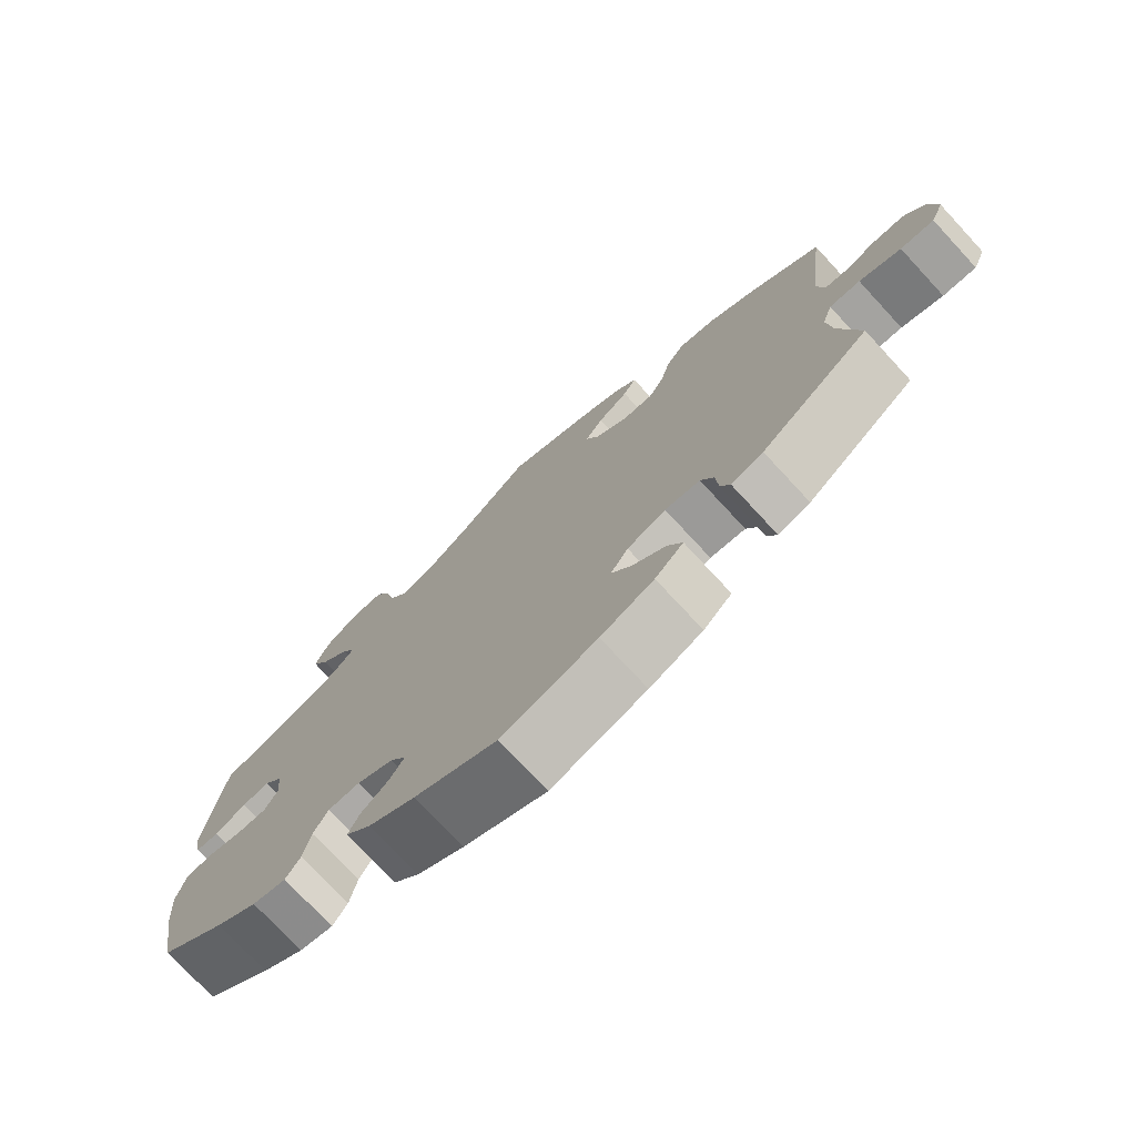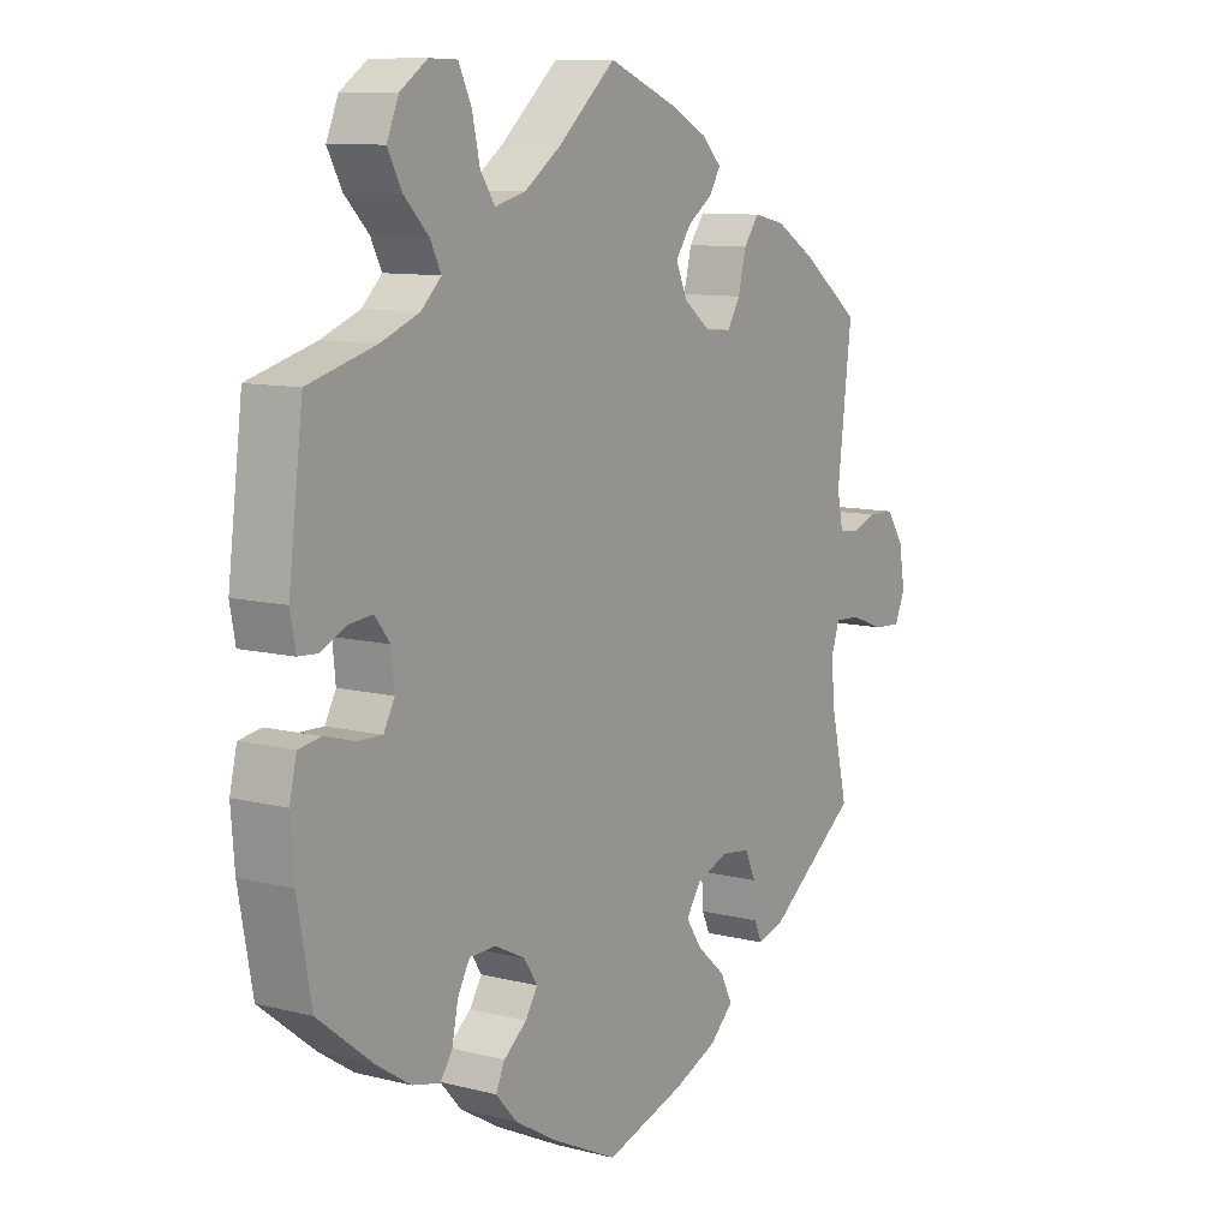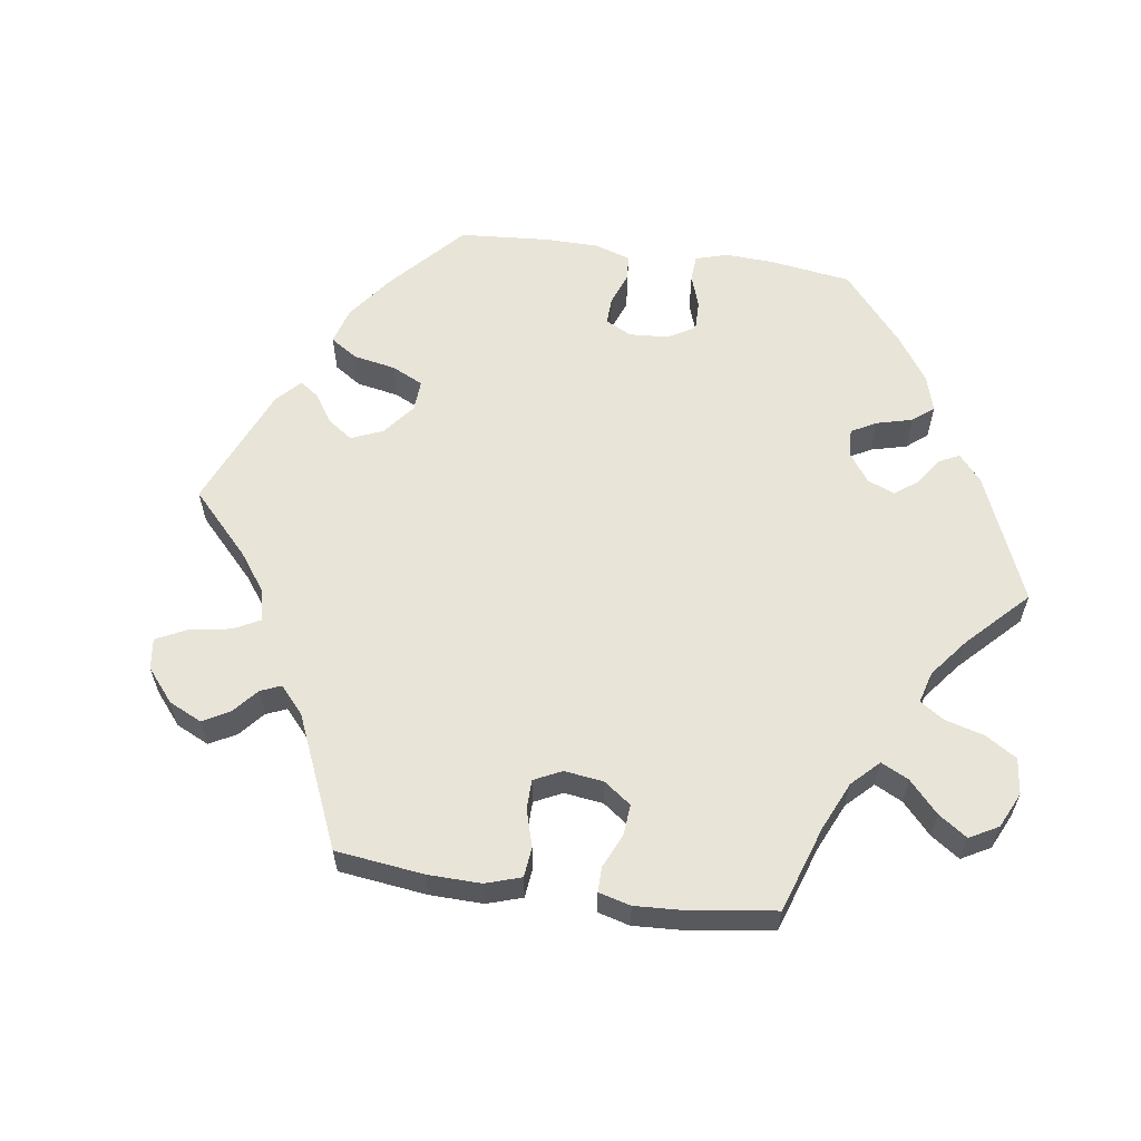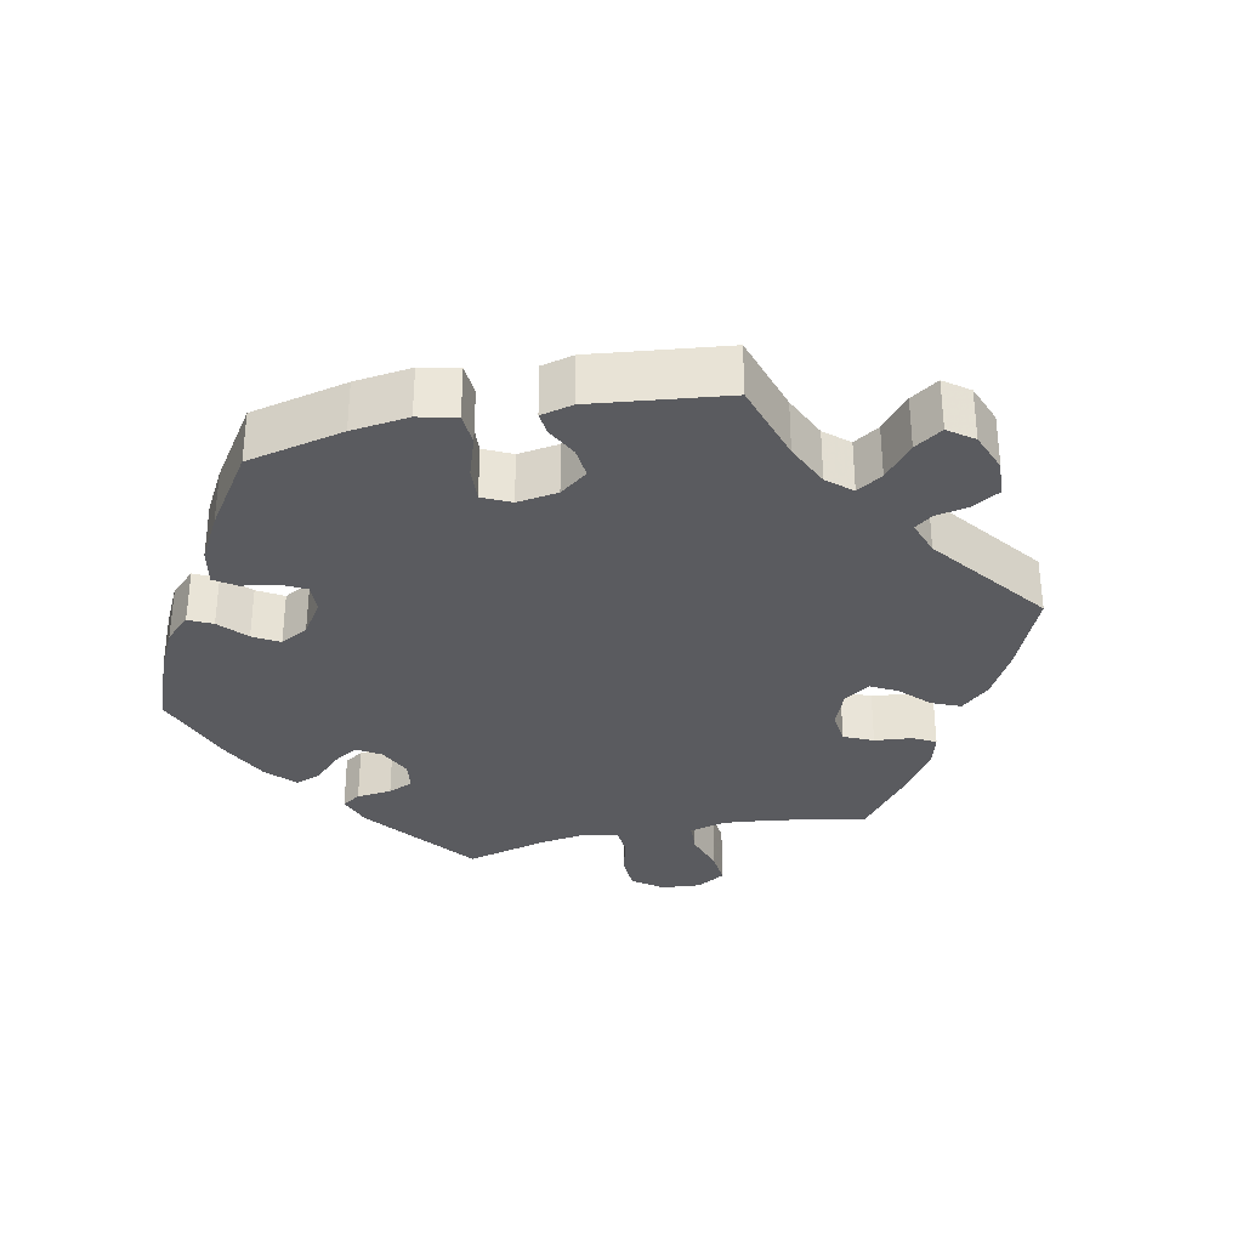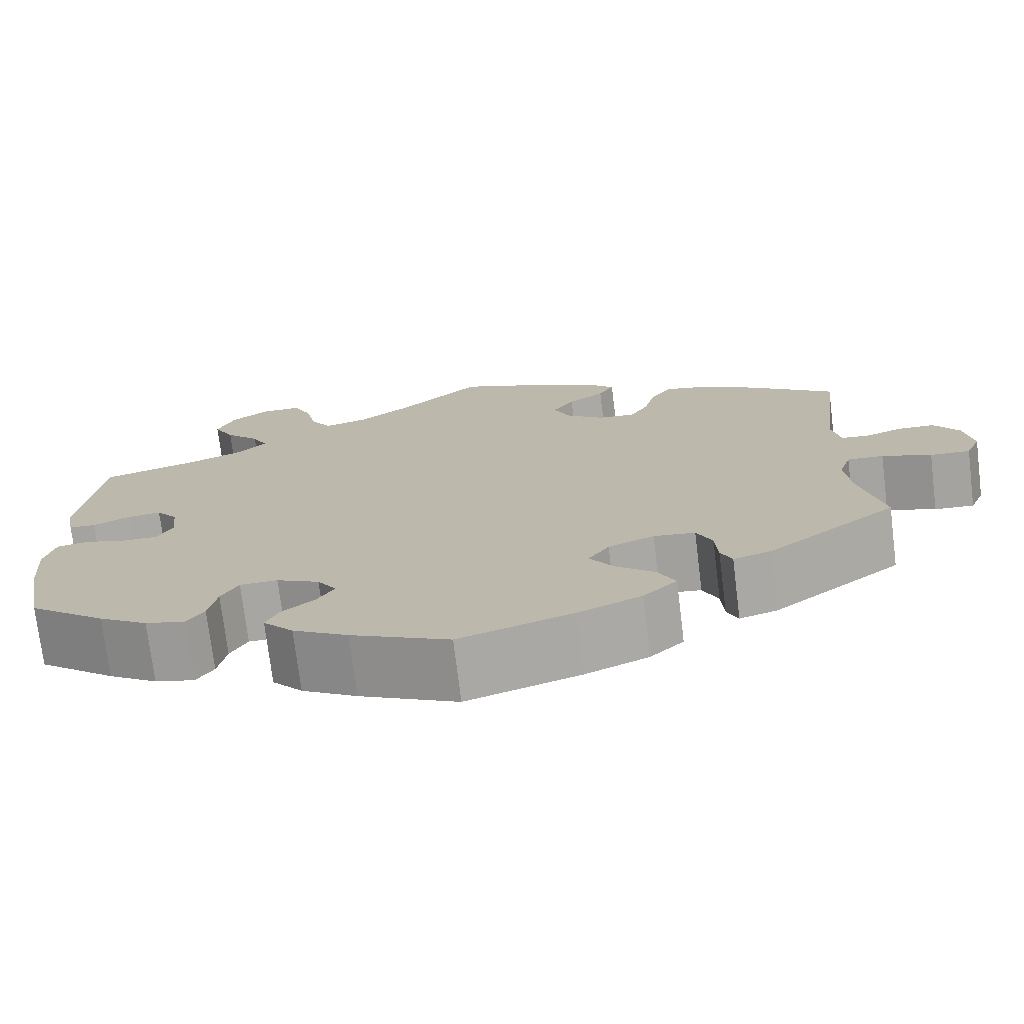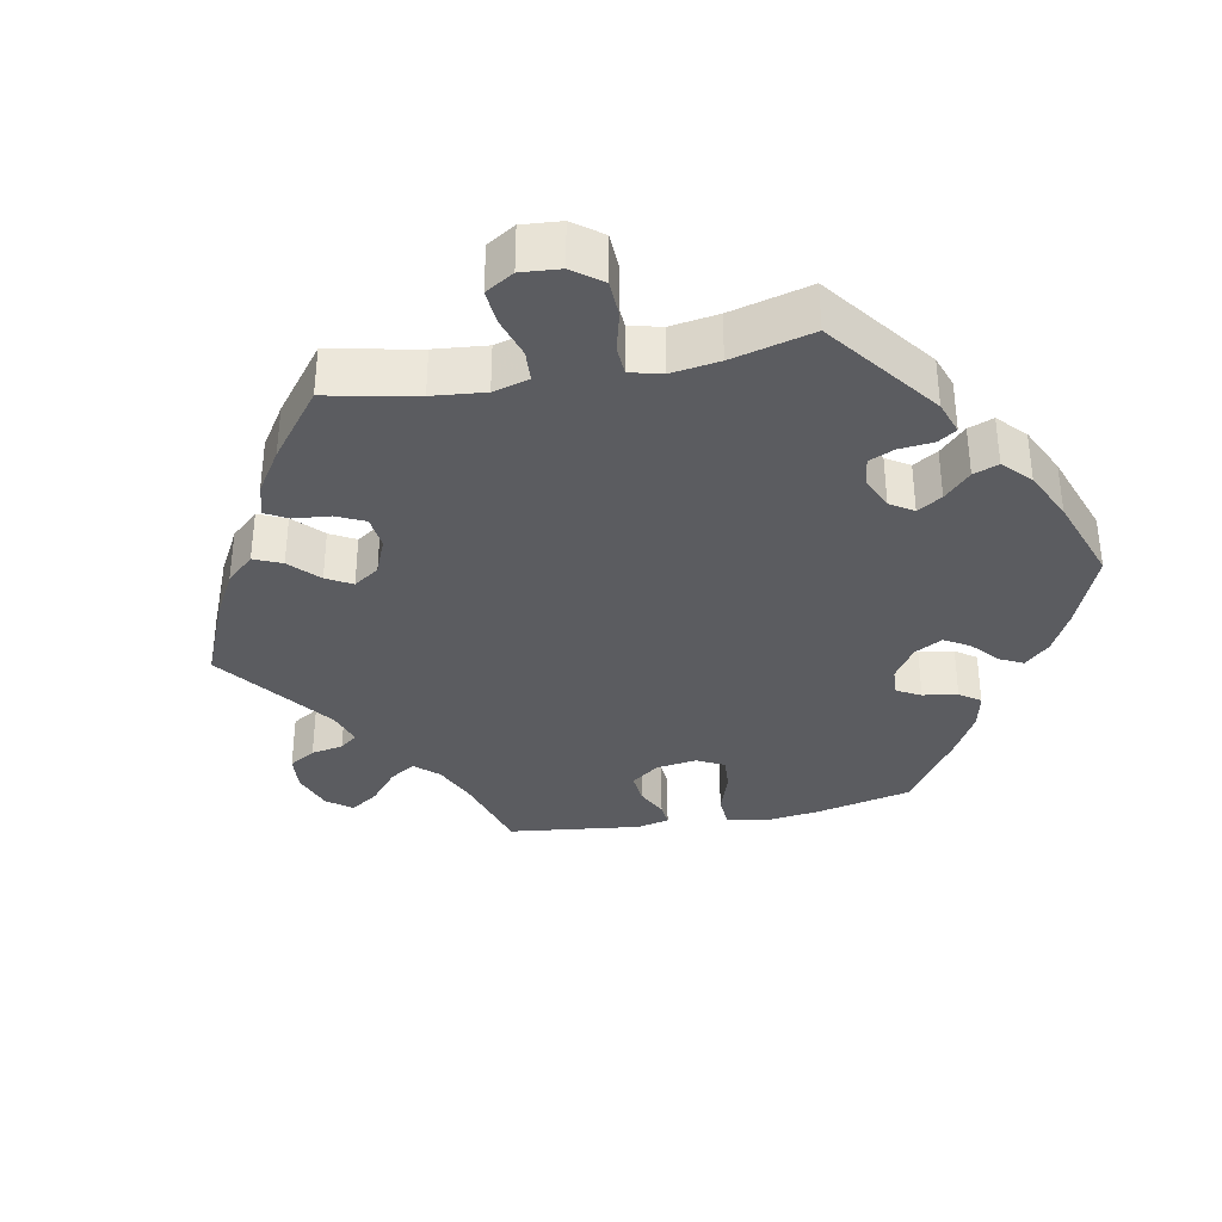
<metadata>
{"format":"obj","ext":"obj","renderer":"f3d","projection":"perspective","resolution":1024,"background":"white","views":[{"elev":-75.0,"azim":-137.2,"up":"+Z"},{"elev":9.9,"azim":123.3,"up":"+Z"},{"elev":60.3,"azim":-21.8,"up":"+Y"},{"elev":-32.8,"azim":-137.8,"up":"+Y"},{"elev":-73.9,"azim":-173.0,"up":"+Z"},{"elev":-35.1,"azim":41.0,"up":"+Y"}]}
</metadata>
<code>
v 0.524 0.07 0.097
v 0.515 0.07 0.049
v 0.484 0.07 0.047
v 0.44 0.07 0.067
v 0.402 0.07 0.071
v 0.377 0.07 0.039
v 0.372 0.07 -0.011
v 0.39 0.07 -0.045
v 0.43 0.07 -0.044
v 0.48 0.07 -0.03
v 0.517 0.07 -0.036
v 0.529 0.07 -0.087
v 0.523 0.07 -0.163
v 0.5 0.07 -0.289
v 0.41 0.07 -0.36
v 0.353 0.07 -0.397
v 0.307 0.07 -0.408
v 0.287 0.07 -0.378
v 0.277 0.07 -0.329
v 0.257 0.07 -0.293
v 0.213 0.07 -0.292
v 0.163 0.07 -0.317
v 0.141 0.07 -0.351
v 0.161 0.07 -0.383
v 0.199 0.07 -0.414
v 0.214 0.07 -0.446
v 0.179 0.07 -0.485
v 0.115 0.07 -0.523
v 0.001 0.07 -0.578
v -0.13 0.07 -0.537
v -0.203 0.07 -0.506
v -0.242 0.07 -0.469
v -0.222 0.07 -0.429
v -0.176 0.07 -0.389
v -0.149 0.07 -0.349
v -0.173 0.07 -0.313
v -0.226 0.07 -0.292
v -0.274 0.07 -0.298
v -0.292 0.07 -0.337
v -0.295 0.07 -0.385
v -0.308 0.07 -0.414
v -0.352 0.07 -0.401
v -0.501 0.07 -0.289
v -0.474 0.07 -0.174
v -0.467 0.07 -0.107
v -0.481 0.07 -0.065
v -0.523 0.07 -0.067
v -0.58 0.07 -0.088
v -0.626 0.07 -0.091
v -0.643 0.07 -0.051
v -0.633 0.07 0.008
v -0.604 0.07 0.05
v -0.561 0.07 0.051
v -0.518 0.07 0.036
v -0.487 0.07 0.04
v -0.477 0.07 0.09
v -0.501 0.07 0.289
v -0.402 0.07 0.364
v -0.338 0.07 0.403
v -0.287 0.07 0.414
v -0.262 0.07 0.38
v -0.249 0.07 0.327
v -0.228 0.07 0.292
v -0.185 0.07 0.295
v -0.141 0.07 0.329
v -0.122 0.07 0.372
v -0.147 0.07 0.408
v -0.189 0.07 0.438
v -0.207 0.07 0.468
v -0.174 0.07 0.501
v -0.111 0.07 0.533
v 0 0.07 0.578
v 0.095 0.07 0.494
v 0.155 0.07 0.451
v 0.205 0.07 0.438
v 0.229 0.07 0.474
v 0.242 0.07 0.532
v 0.263 0.07 0.576
v 0.309 0.07 0.577
v 0.354 0.07 0.546
v 0.374 0.07 0.499
v 0.35 0.07 0.454
v 0.31 0.07 0.413
v 0.292 0.07 0.377
v 0.325 0.07 0.345
v 0.388 0.07 0.32
v 0.5 0.07 0.289
v 0.524 0 0.097
v 0.515 0 0.049
v 0.484 0 0.047
v 0.44 0 0.067
v 0.402 0 0.071
v 0.377 0 0.039
v 0.372 0 -0.011
v 0.39 0 -0.045
v 0.43 0 -0.044
v 0.48 0 -0.03
v 0.517 0 -0.036
v 0.529 0 -0.087
v 0.523 0 -0.163
v 0.5 0 -0.289
v 0.41 0 -0.36
v 0.353 0 -0.397
v 0.307 0 -0.408
v 0.287 0 -0.378
v 0.277 0 -0.329
v 0.257 0 -0.293
v 0.213 0 -0.292
v 0.163 0 -0.317
v 0.141 0 -0.351
v 0.161 0 -0.383
v 0.199 0 -0.414
v 0.214 0 -0.446
v 0.179 0 -0.485
v 0.115 0 -0.523
v 0.001 0 -0.578
v -0.13 0 -0.537
v -0.203 0 -0.506
v -0.242 0 -0.469
v -0.222 0 -0.429
v -0.176 0 -0.389
v -0.149 0 -0.349
v -0.173 0 -0.313
v -0.226 0 -0.292
v -0.274 0 -0.298
v -0.292 0 -0.337
v -0.295 0 -0.385
v -0.308 0 -0.414
v -0.352 0 -0.401
v -0.501 0 -0.289
v -0.474 0 -0.174
v -0.467 0 -0.107
v -0.481 0 -0.065
v -0.523 0 -0.067
v -0.58 0 -0.088
v -0.626 0 -0.091
v -0.643 0 -0.051
v -0.633 0 0.008
v -0.604 0 0.05
v -0.561 0 0.051
v -0.518 0 0.036
v -0.487 0 0.04
v -0.477 0 0.09
v -0.501 0 0.289
v -0.402 0 0.364
v -0.338 0 0.403
v -0.287 0 0.414
v -0.262 0 0.38
v -0.249 0 0.327
v -0.228 0 0.292
v -0.185 0 0.295
v -0.141 0 0.329
v -0.122 0 0.372
v -0.147 0 0.408
v -0.189 0 0.438
v -0.207 0 0.468
v -0.174 0 0.501
v -0.111 0 0.533
v 0 0 0.578
v 0.095 0 0.494
v 0.155 0 0.451
v 0.205 0 0.438
v 0.229 0 0.474
v 0.242 0 0.532
v 0.263 0 0.576
v 0.309 0 0.577
v 0.354 0 0.546
v 0.374 0 0.499
v 0.35 0 0.454
v 0.31 0 0.413
v 0.292 0 0.377
v 0.325 0 0.345
v 0.388 0 0.32
v 0.5 0 0.289
f 86 87 1 2
f 85 86 2 3
f 84 85 3 4
f 80 81 82 83
f 80 83 84
f 79 80 84
f 76 77 78 79
f 75 76 79 84
f 74 75 84 4
f 70 71 72 73
f 67 68 69 70
f 66 67 70 73
f 65 66 73 74
f 59 60 61 62
f 59 62 63
f 56 57 58 59
f 55 56 59 63
f 51 52 53 54
f 51 54 55
f 50 51 55
f 47 48 49 50
f 46 47 50 55
f 45 46 55 63
f 41 42 43 44
f 39 40 41 44
f 38 39 44 45
f 37 38 45 63
f 31 32 33 34
f 31 34 35
f 30 31 35
f 29 30 35
f 28 29 35
f 27 28 35 36
f 24 25 26 27
f 23 24 27 36
f 16 17 18 19
f 16 19 20
f 15 16 20
f 14 15 20
f 13 14 20 21
f 9 10 11 12
f 8 9 12 13
f 65 74 4 5
f 64 65 5 6
f 63 64 6 7
f 37 63 7 8
f 22 23 36 37
f 21 22 37 8
f 8 13 21
f 89 88 174 173
f 90 89 173 172
f 91 90 172 171
f 170 169 168 167
f 171 170 167
f 171 167 166
f 166 165 164 163
f 171 166 163 162
f 91 171 162 161
f 160 159 158 157
f 157 156 155 154
f 160 157 154 153
f 161 160 153 152
f 149 148 147 146
f 150 149 146
f 146 145 144 143
f 150 146 143 142
f 141 140 139 138
f 142 141 138
f 142 138 137
f 137 136 135 134
f 142 137 134 133
f 150 142 133 132
f 131 130 129 128
f 131 128 127 126
f 132 131 126 125
f 150 132 125 124
f 121 120 119 118
f 122 121 118
f 122 118 117
f 122 117 116
f 122 116 115
f 123 122 115 114
f 114 113 112 111
f 123 114 111 110
f 106 105 104 103
f 107 106 103
f 107 103 102
f 107 102 101
f 108 107 101 100
f 99 98 97 96
f 100 99 96 95
f 92 91 161 152
f 93 92 152 151
f 94 93 151 150
f 95 94 150 124
f 124 123 110 109
f 95 124 109 108
f 108 100 95
f 1 88 89 2
f 2 89 90 3
f 3 90 91 4
f 4 91 92 5
f 5 92 93 6
f 6 93 94 7
f 7 94 95 8
f 8 95 96 9
f 9 96 97 10
f 10 97 98 11
f 11 98 99 12
f 12 99 100 13
f 13 100 101 14
f 14 101 102 15
f 15 102 103 16
f 16 103 104 17
f 17 104 105 18
f 18 105 106 19
f 19 106 107 20
f 20 107 108 21
f 21 108 109 22
f 22 109 110 23
f 23 110 111 24
f 24 111 112 25
f 25 112 113 26
f 26 113 114 27
f 27 114 115 28
f 28 115 116 29
f 29 116 117 30
f 30 117 118 31
f 31 118 119 32
f 32 119 120 33
f 33 120 121 34
f 34 121 122 35
f 35 122 123 36
f 36 123 124 37
f 37 124 125 38
f 38 125 126 39
f 39 126 127 40
f 40 127 128 41
f 41 128 129 42
f 42 129 130 43
f 43 130 131 44
f 44 131 132 45
f 45 132 133 46
f 46 133 134 47
f 47 134 135 48
f 48 135 136 49
f 49 136 137 50
f 50 137 138 51
f 51 138 139 52
f 52 139 140 53
f 53 140 141 54
f 54 141 142 55
f 55 142 143 56
f 56 143 144 57
f 57 144 145 58
f 58 145 146 59
f 59 146 147 60
f 60 147 148 61
f 61 148 149 62
f 62 149 150 63
f 63 150 151 64
f 64 151 152 65
f 65 152 153 66
f 66 153 154 67
f 67 154 155 68
f 68 155 156 69
f 69 156 157 70
f 70 157 158 71
f 71 158 159 72
f 72 159 160 73
f 73 160 161 74
f 74 161 162 75
f 75 162 163 76
f 76 163 164 77
f 77 164 165 78
f 78 165 166 79
f 79 166 167 80
f 80 167 168 81
f 81 168 169 82
f 82 169 170 83
f 83 170 171 84
f 84 171 172 85
f 85 172 173 86
f 86 173 174 87
f 87 174 88 1

</code>
